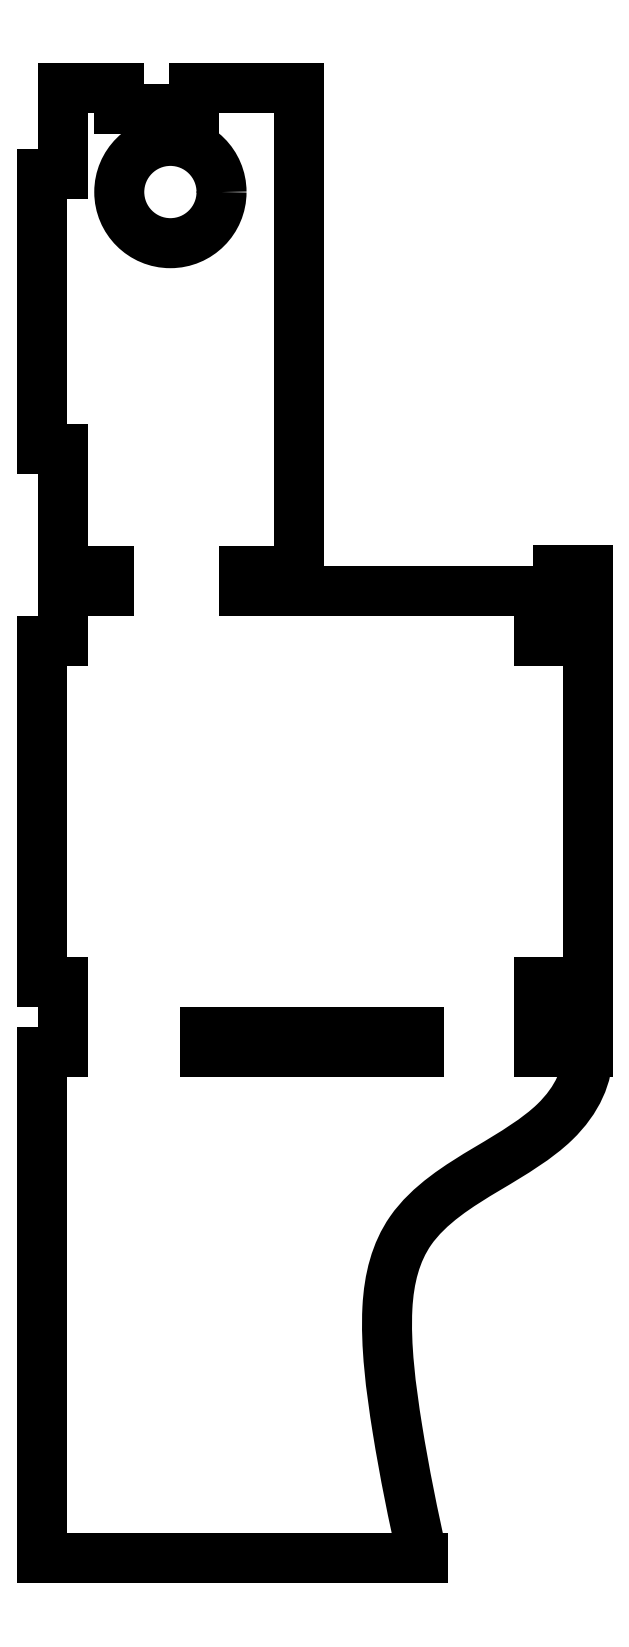
<metadata>
{"format":"dxf","ext":"dxf","renderer":"ezdxf+matplotlib","layout":"modelspace","background":"white","min_lineweight":24,"dpi":150}
</metadata>
<code>
0
SECTION
2
ENTITIES
0
CIRCLE
8
0
10
-7.642
20
33.36
30
-2.132e-13
40
2.702
210
0
220
0
230
1
0
LINE
8
0
10
-14.41
20
-8.389
30
0
11
-13.31
21
-8.389
31
-8.689e-47
0
LINE
8
0
10
-13.31
20
-8.389
30
-7.105e-14
11
-13.31
21
-12.07
31
-7.105e-14
0
LINE
8
0
10
-13.31
20
-12.07
30
-7.105e-14
11
-14.41
21
-12.07
31
-7.105e-14
0
LINE
8
0
10
-14.41
20
-12.07
30
0
11
-14.41
21
-38.84
31
3.427e-29
0
LINE
8
0
10
-14.41
20
-38.84
30
-7.105e-14
11
5.7
21
-38.84
31
-7.105e-14
0
SPLINE
8
0
70
0
71
3
72
26
73
22
74
0
42
1e-09
43
1e-10
44
1e-10
40
0
40
0
40
0
40
0
40
0.1977
40
0.1977
40
0.1977
40
0.3422
40
0.3422
40
0.3422
40
0.5066
40
0.5066
40
0.5066
40
0.6402
40
0.6402
40
0.6402
40
0.8146
40
0.8146
40
0.8146
40
1
40
1
40
1
40
1.001
40
1.001
40
1.001
40
1.001
10
14.41
20
-12.09
30
-7.105e-14
10
14.43
20
-13.29
30
-7.105e-14
10
13.89
20
-14.6
30
0
10
12.66
20
-15.78
30
0
10
11.77
20
-16.65
30
0
10
10.49
20
-17.43
30
-7.105e-14
10
9.128
20
-18.23
30
0
10
7.582
20
-19.15
30
-7.105e-14
10
6.007
20
-20.14
30
0
10
5.046
20
-21.53
30
0
10
4.265
20
-22.66
30
0
10
3.905
20
-24.05
30
0
10
3.825
20
-25.6
30
0
10
3.722
20
-27.61
30
0
10
4.004
20
-29.82
30
0
10
4.353
20
-31.99
30
0
10
4.724
20
-34.31
30
0
10
5.188
20
-36.59
30
-7.105e-14
10
5.693
20
-38.81
30
-7.105e-14
10
5.695
20
-38.82
30
-7.105e-14
10
5.697
20
-38.83
30
-7.105e-14
10
5.7
20
-38.84
30
-7.105e-14
0
LINE
8
0
10
14.41
20
-12.09
30
-7.105e-14
11
14.41
21
13.39
31
-7.105e-14
0
LINE
8
0
10
14.41
20
13.39
30
0
11
12.86
21
13.39
31
1.227e-46
0
LINE
8
0
10
12.86
20
13.39
30
0
11
12.86
21
9.661
31
3.081e-30
0
LINE
8
0
10
12.86
20
9.661
30
0
11
11.81
21
9.661
31
8.293e-47
0
LINE
8
0
10
11.81
20
9.661
30
-7.105e-14
11
11.81
21
12.29
31
-7.105e-14
0
LINE
8
0
10
11.81
20
12.29
30
-7.105e-14
11
-3.745
21
12.29
31
-7.105e-14
0
LINE
8
0
10
-3.745
20
12.29
30
-7.105e-14
11
-3.745
21
13.34
31
-7.105e-14
0
LINE
8
0
10
-3.745
20
13.34
30
-7.105e-14
11
-0.8717
21
13.34
31
-7.119e-14
0
LINE
8
0
10
-0.8717
20
13.34
30
-7.105e-14
11
-0.8717
21
38.84
31
-7.105e-14
0
LINE
8
0
10
-0.8717
20
38.84
30
-7.105e-14
11
-6.404
21
38.84
31
-7.105e-14
0
LINE
8
0
10
-6.404
20
38.84
30
0
11
-6.404
21
37.74
31
0
0
LINE
8
0
10
-6.404
20
37.74
30
0
11
-10.35
21
37.74
31
3.12e-46
0
LINE
8
0
10
-10.35
20
37.74
30
-7.105e-14
11
-10.35
21
38.84
31
-7.105e-14
0
LINE
8
0
10
-10.35
20
38.84
30
-7.105e-14
11
-13.31
21
38.84
31
-7.119e-14
0
LINE
8
0
10
-13.31
20
38.84
30
-7.105e-14
11
-13.31
21
34.3
31
-7.105e-14
0
LINE
8
0
10
-13.31
20
34.3
30
-7.105e-14
11
-14.41
21
34.3
31
-7.105e-14
0
LINE
8
0
10
-14.41
20
34.3
30
0
11
-14.41
21
19.8
31
-8.628e-31
0
LINE
8
0
10
-14.41
20
19.8
30
0
11
-13.31
21
19.8
31
5.439e-31
0
LINE
8
0
10
-13.31
20
19.8
30
-7.105e-14
11
-13.31
21
13.34
31
-7.105e-14
0
LINE
8
0
10
-13.31
20
13.34
30
-7.105e-14
11
-10.87
21
13.34
31
-7.105e-14
0
LINE
8
0
10
-10.87
20
13.34
30
0
11
-10.87
21
12.29
31
1.317e-29
0
LINE
8
0
10
-10.87
20
12.29
30
-7.105e-14
11
-13.31
21
12.29
31
-7.105e-14
0
LINE
8
0
10
-13.31
20
12.29
30
-7.105e-14
11
-13.31
21
9.661
31
-7.105e-14
0
LINE
8
0
10
-13.31
20
9.661
30
-7.105e-14
11
-14.41
21
9.661
31
-7.112e-14
0
LINE
8
0
10
-14.41
20
9.661
30
0
11
-14.41
21
-8.389
31
-2.095e-30
0
LINE
8
0
10
5.476
20
-12.07
30
0
11
-5.812
21
-12.07
31
8.916e-46
0
LINE
8
0
10
-5.812
20
-12.07
30
0
11
-5.812
21
-11.02
31
1.926e-30
0
LINE
8
0
10
-5.812
20
-11.02
30
0
11
5.476
21
-11.02
31
-8.916e-46
0
LINE
8
0
10
5.476
20
-11.02
30
0
11
5.476
21
-12.07
31
-1.926e-30
0
LINE
8
0
10
11.81
20
-12.07
30
-7.105e-14
11
11.81
21
-8.389
31
-7.105e-14
0
LINE
8
0
10
11.81
20
-8.389
30
-7.105e-14
11
12.86
21
-8.389
31
-7.105e-14
0
LINE
8
0
10
12.86
20
-8.389
30
0
11
12.86
21
-12.07
31
0
0
LINE
8
0
10
12.86
20
-12.07
30
0
11
11.81
21
-12.07
31
8.294e-47
0
ENDSEC
0
EOF

</code>
